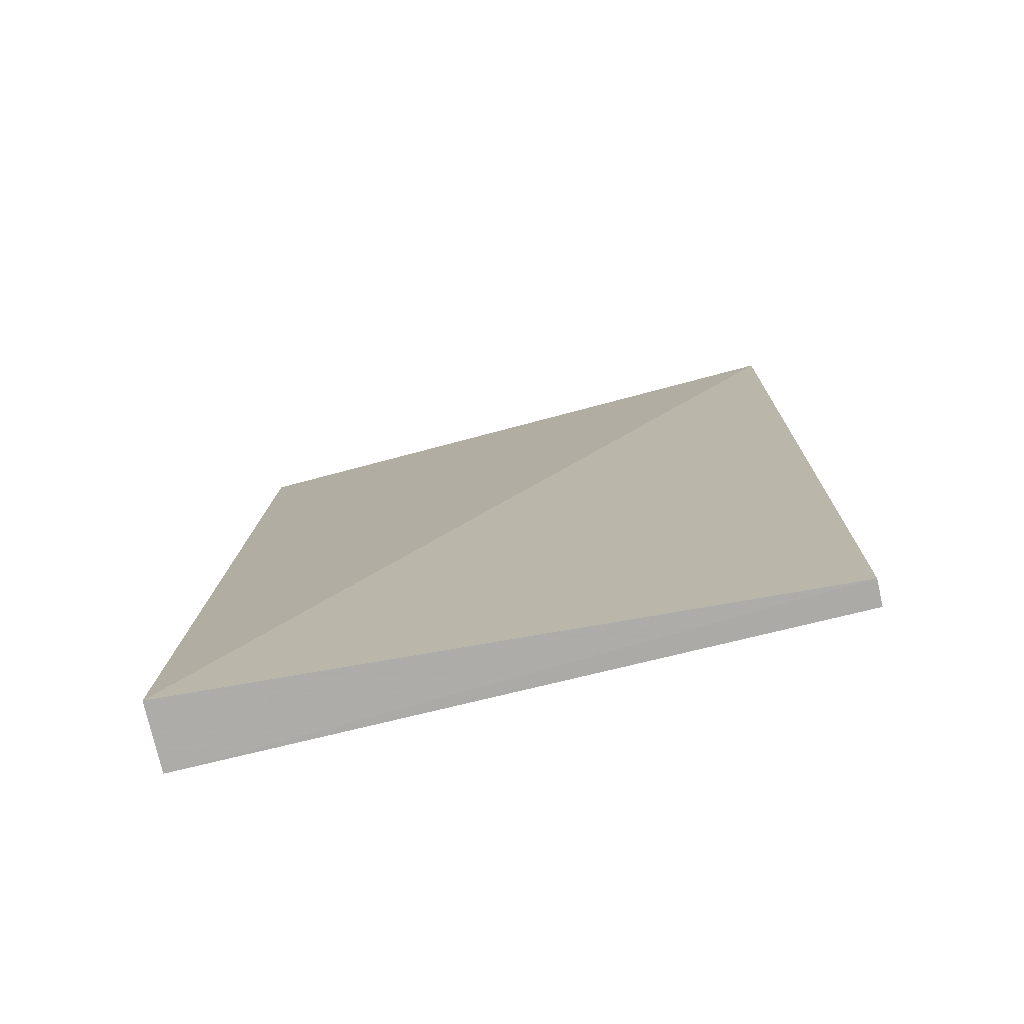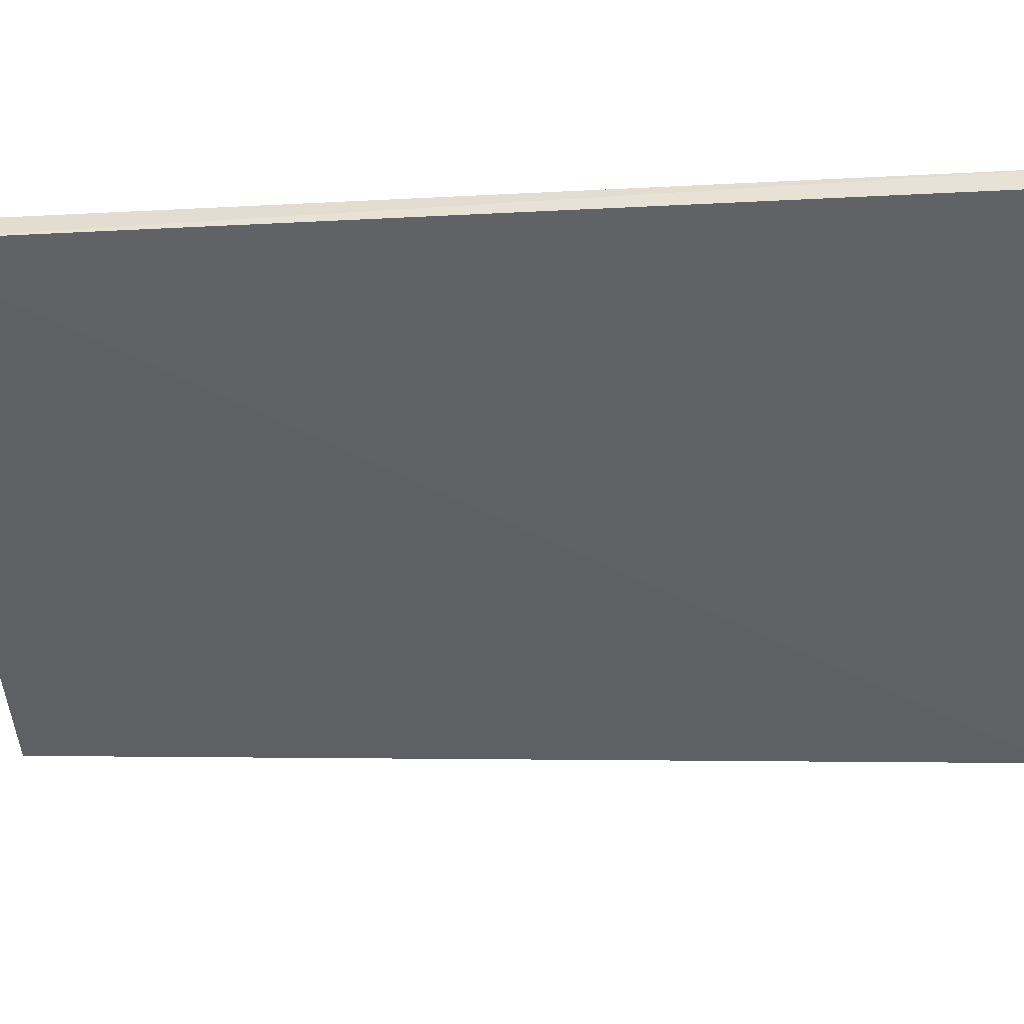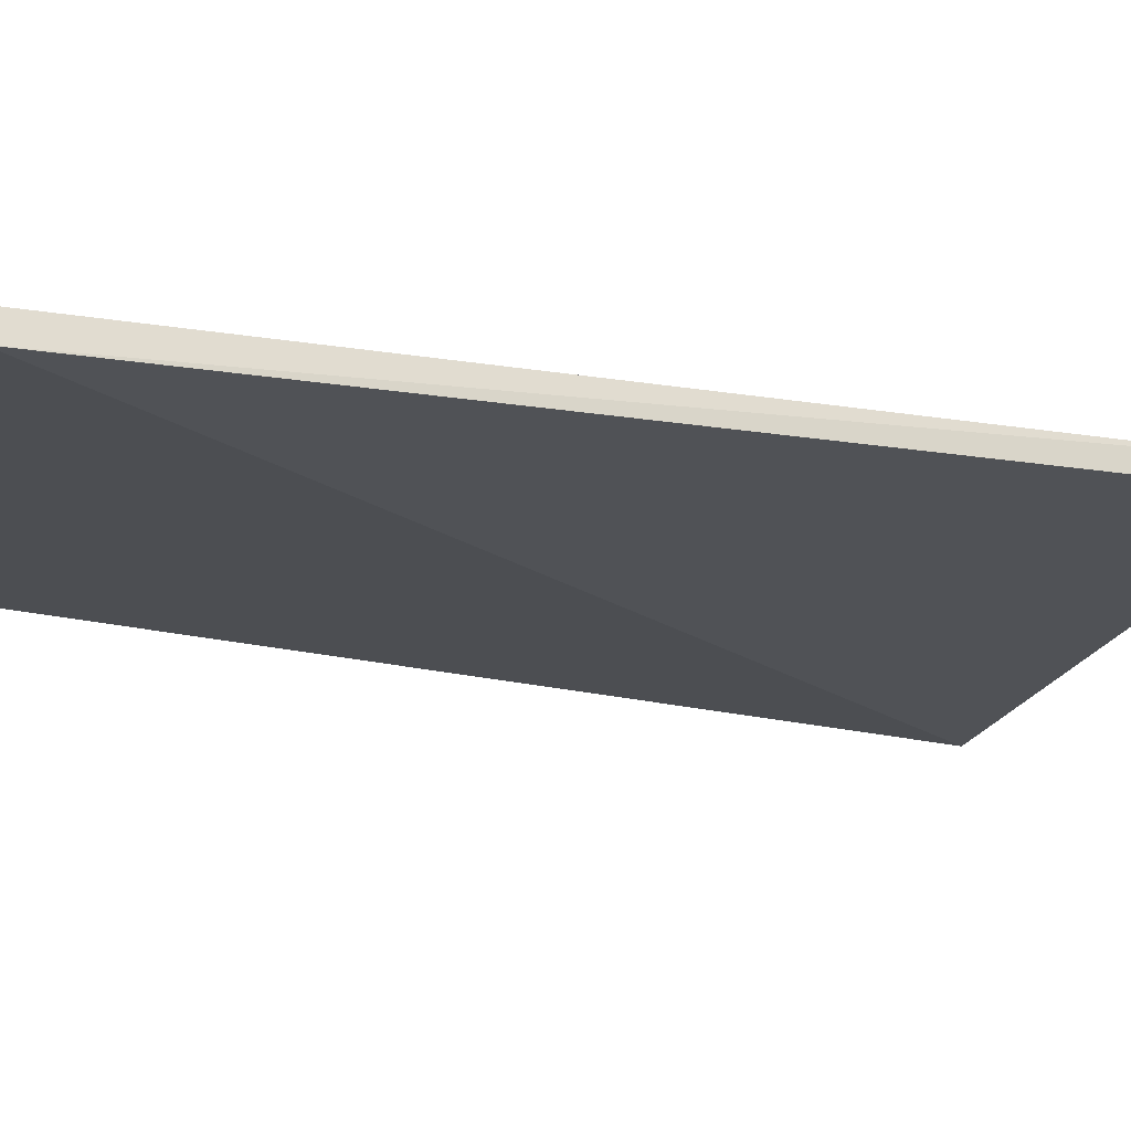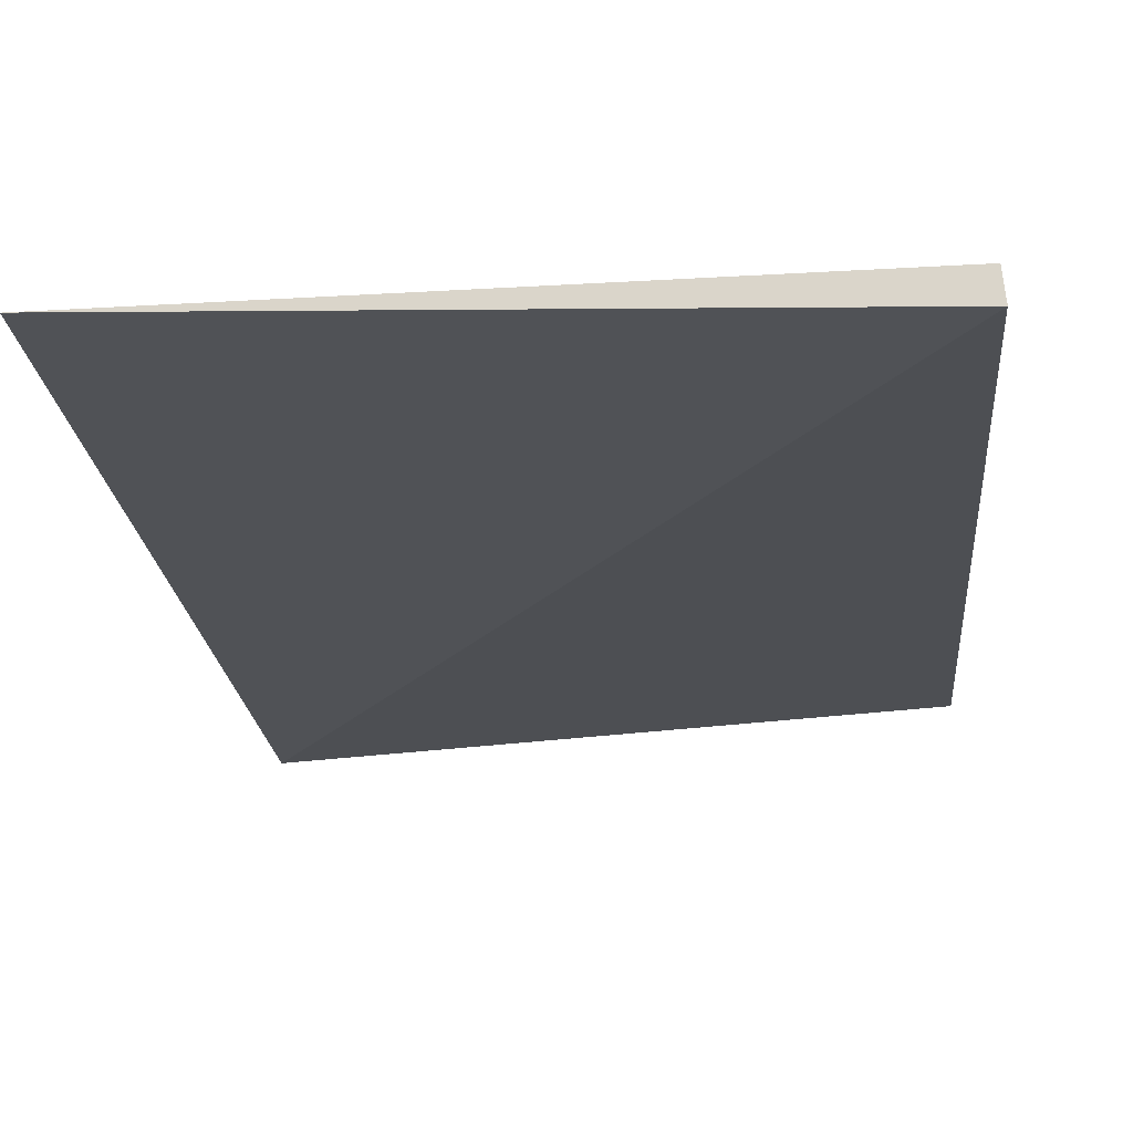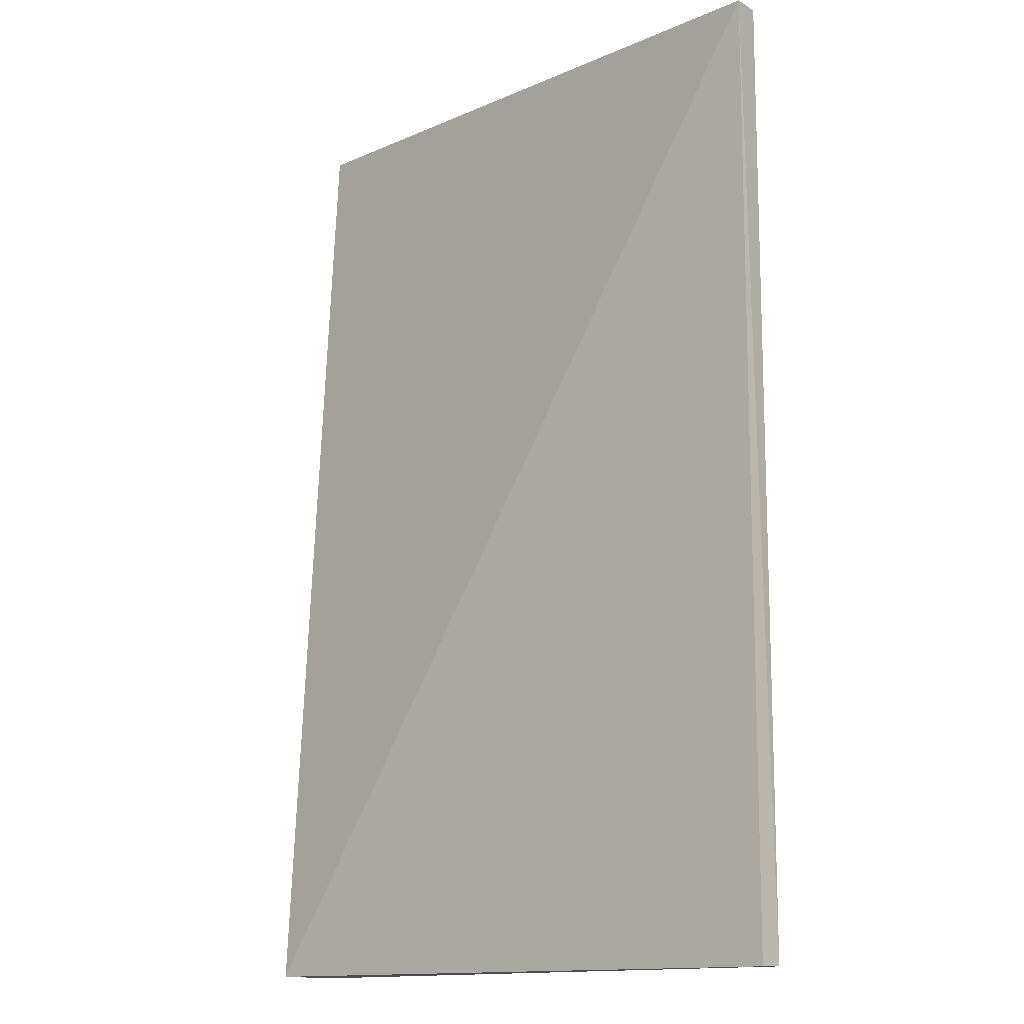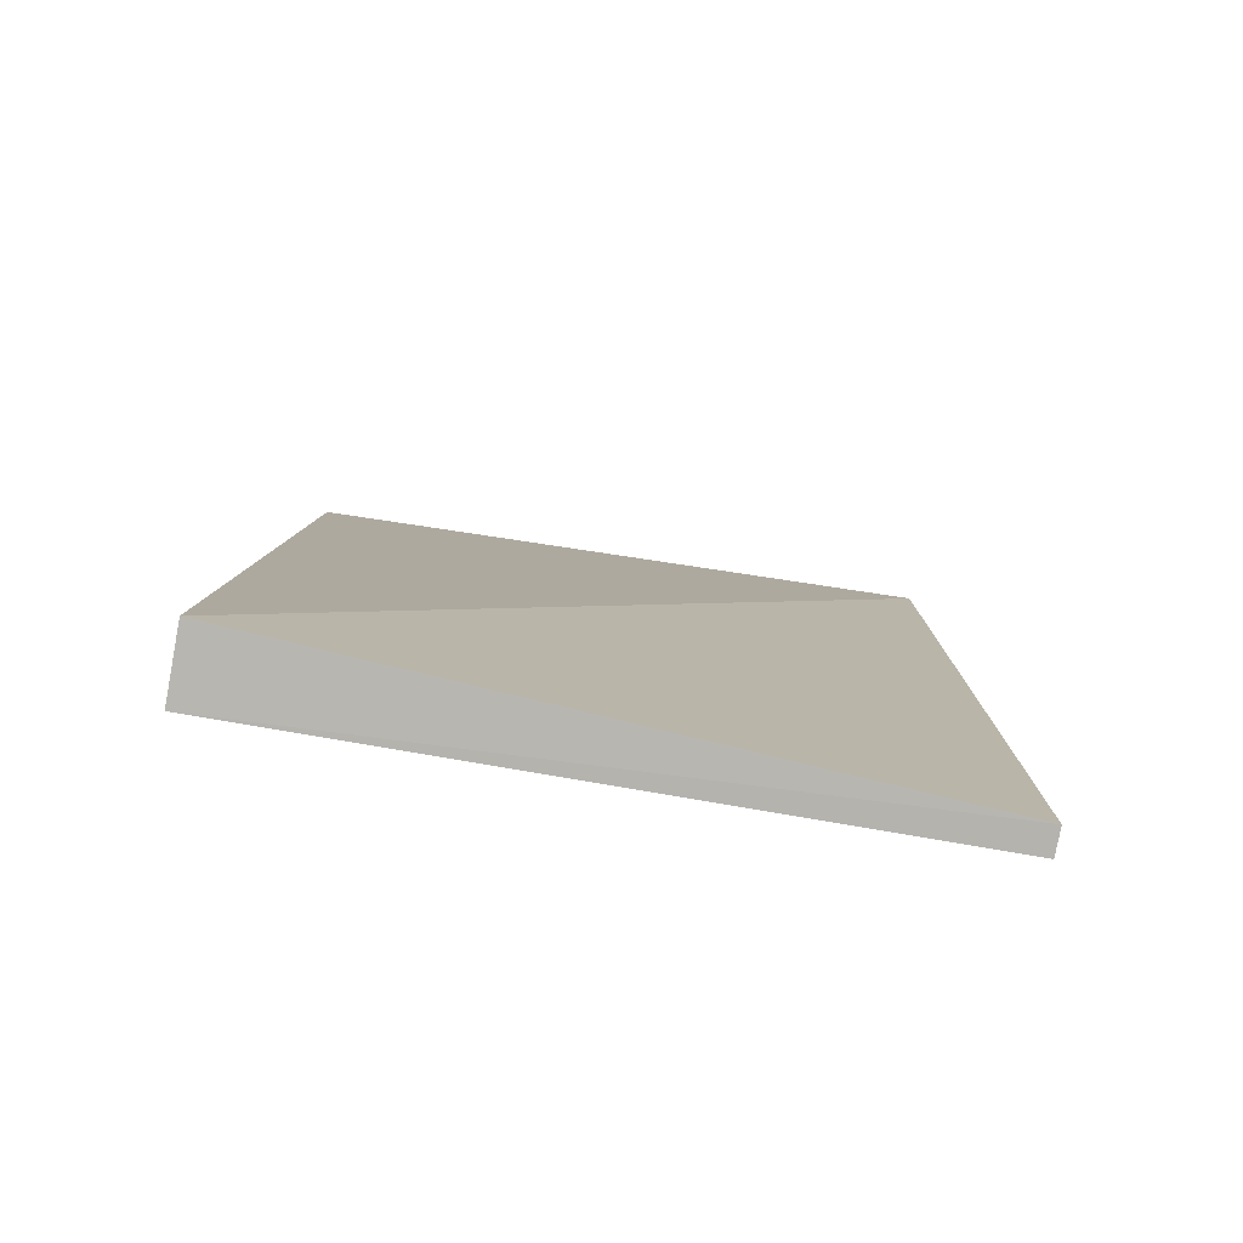
<metadata>
{"format":"obj","ext":"obj","renderer":"f3d","projection":"perspective","resolution":1024,"background":"white","views":[{"elev":-75.3,"azim":-166.9,"up":"+Y"},{"elev":-47.1,"azim":-86.8,"up":"+Z"},{"elev":-17.6,"azim":-107.7,"up":"+Z"},{"elev":-17.5,"azim":-174.8,"up":"+Z"},{"elev":-12.4,"azim":-136.4,"up":"+Y"},{"elev":-80.0,"azim":169.7,"up":"+Y"}]}
</metadata>
<code>
v 0.2311 1.762 0.9036
v 0.2311 0.8532 0.9128
v 0.2311 0.8548 0.8499
v -0.3558 1.762 0.8856
v -0.3529 1.762 0.9123
v -0.3558 0.8642 0.8856
v -0.3557 0.8642 0.9095
f 1 2 3
f 1 3 4
f 5 2 1
f 5 1 4
f 6 3 2
f 6 4 3
f 7 5 4
f 7 4 6
f 7 6 2
f 7 2 5

</code>
